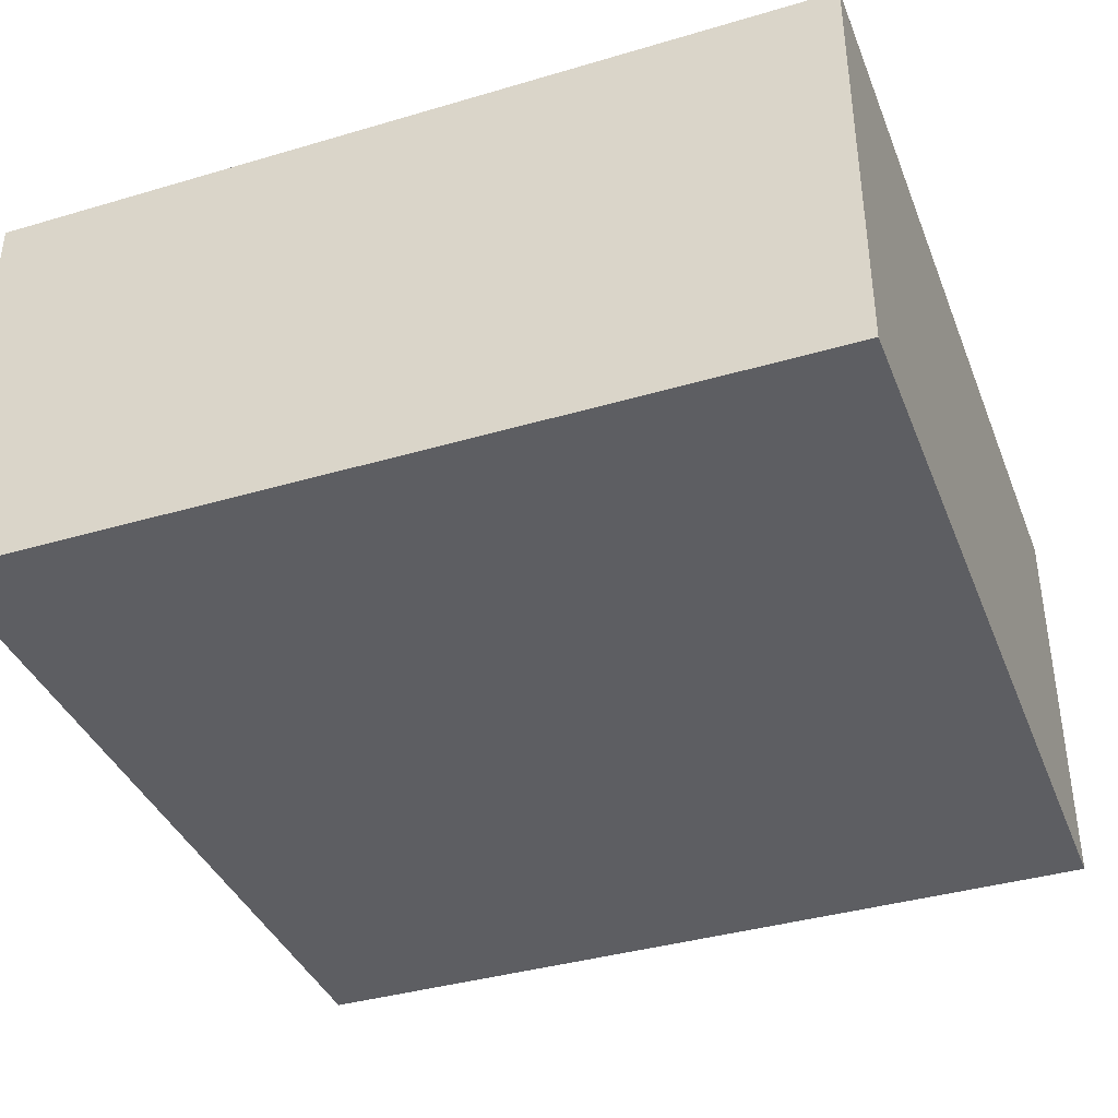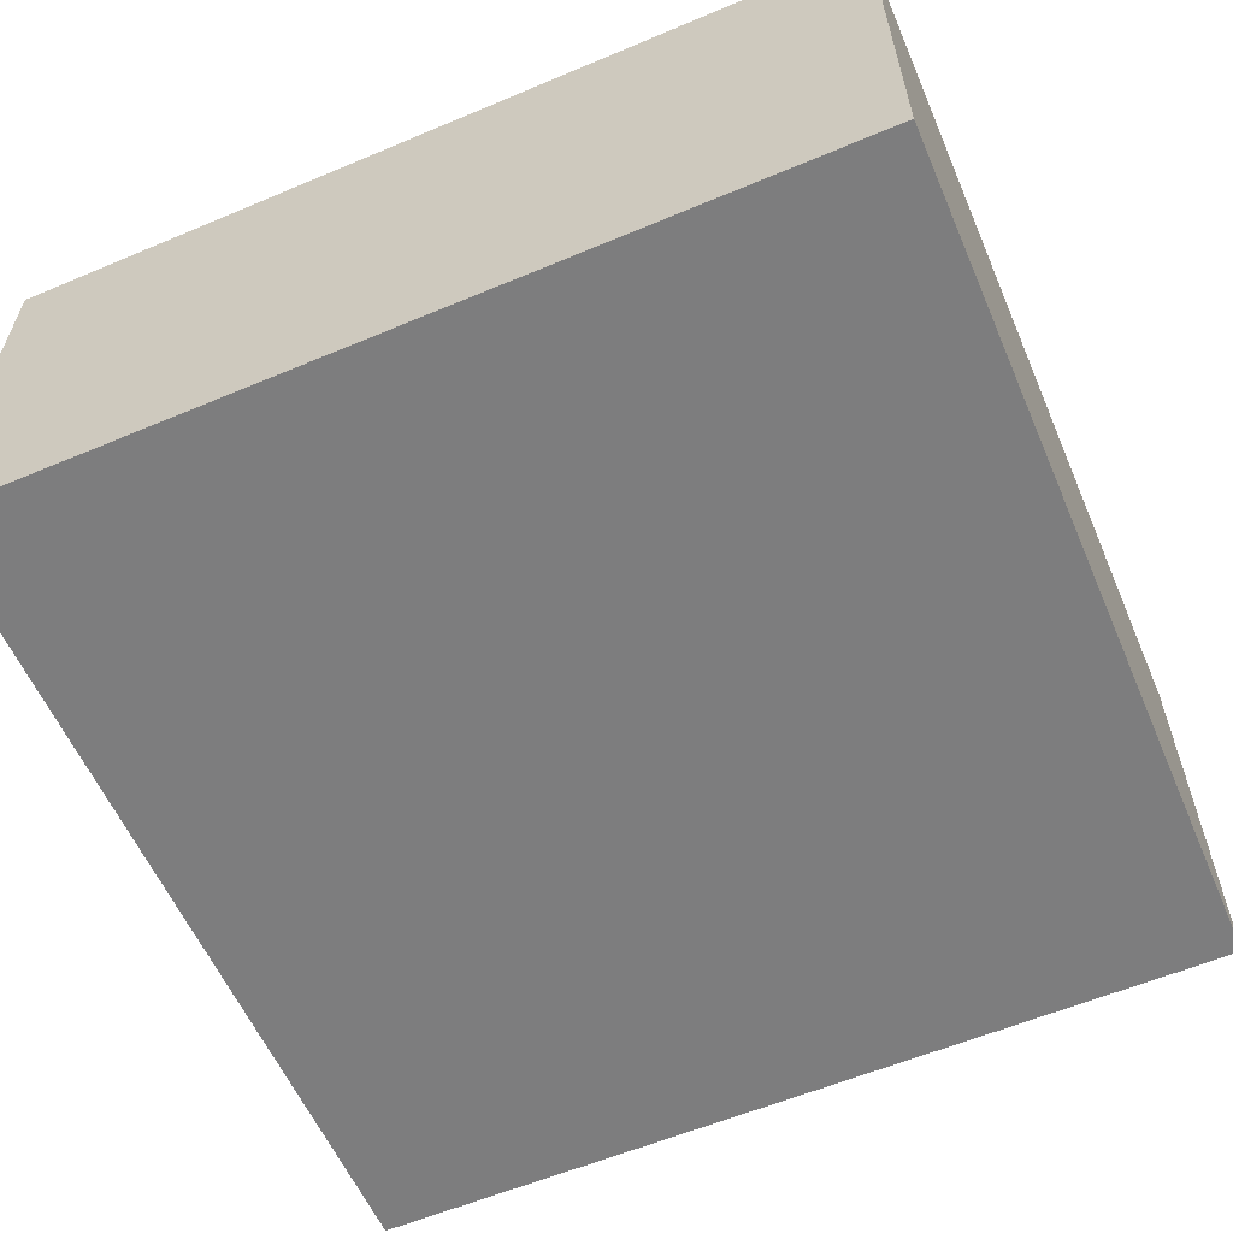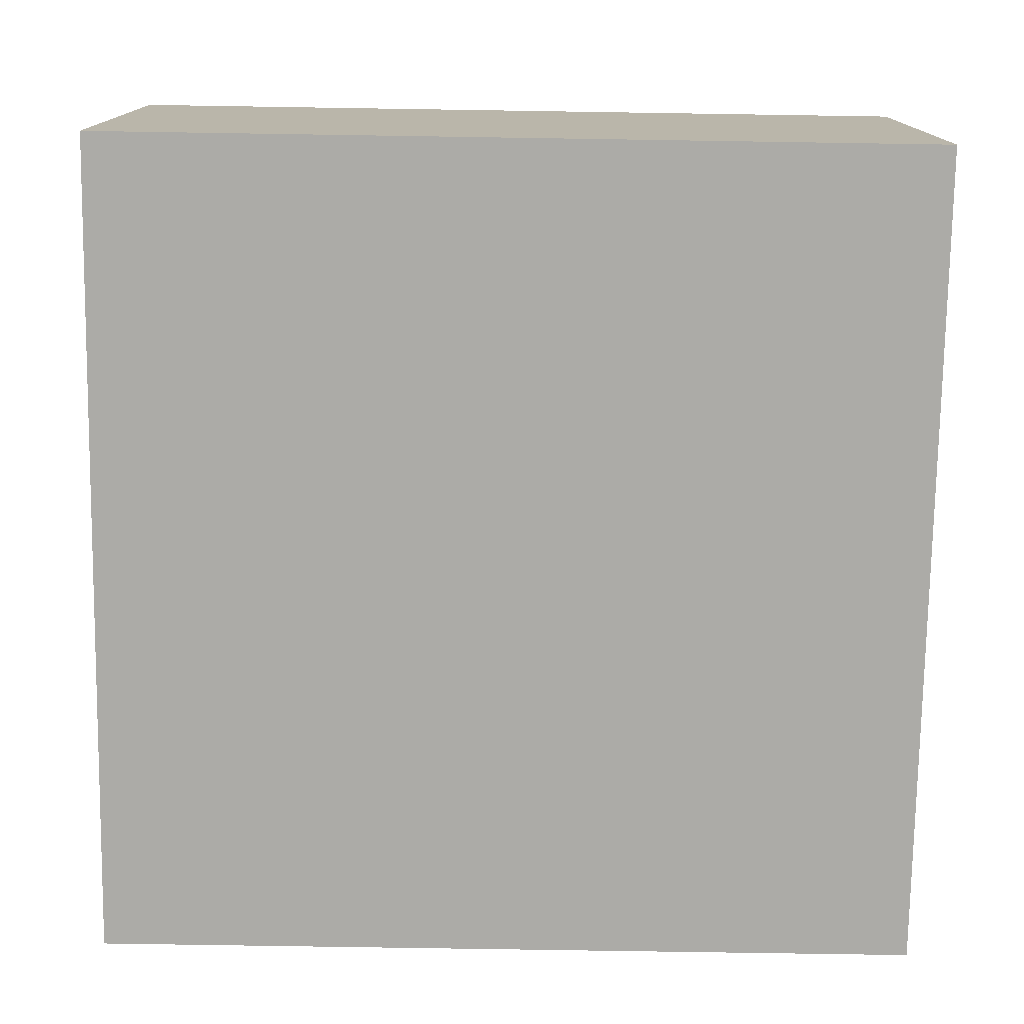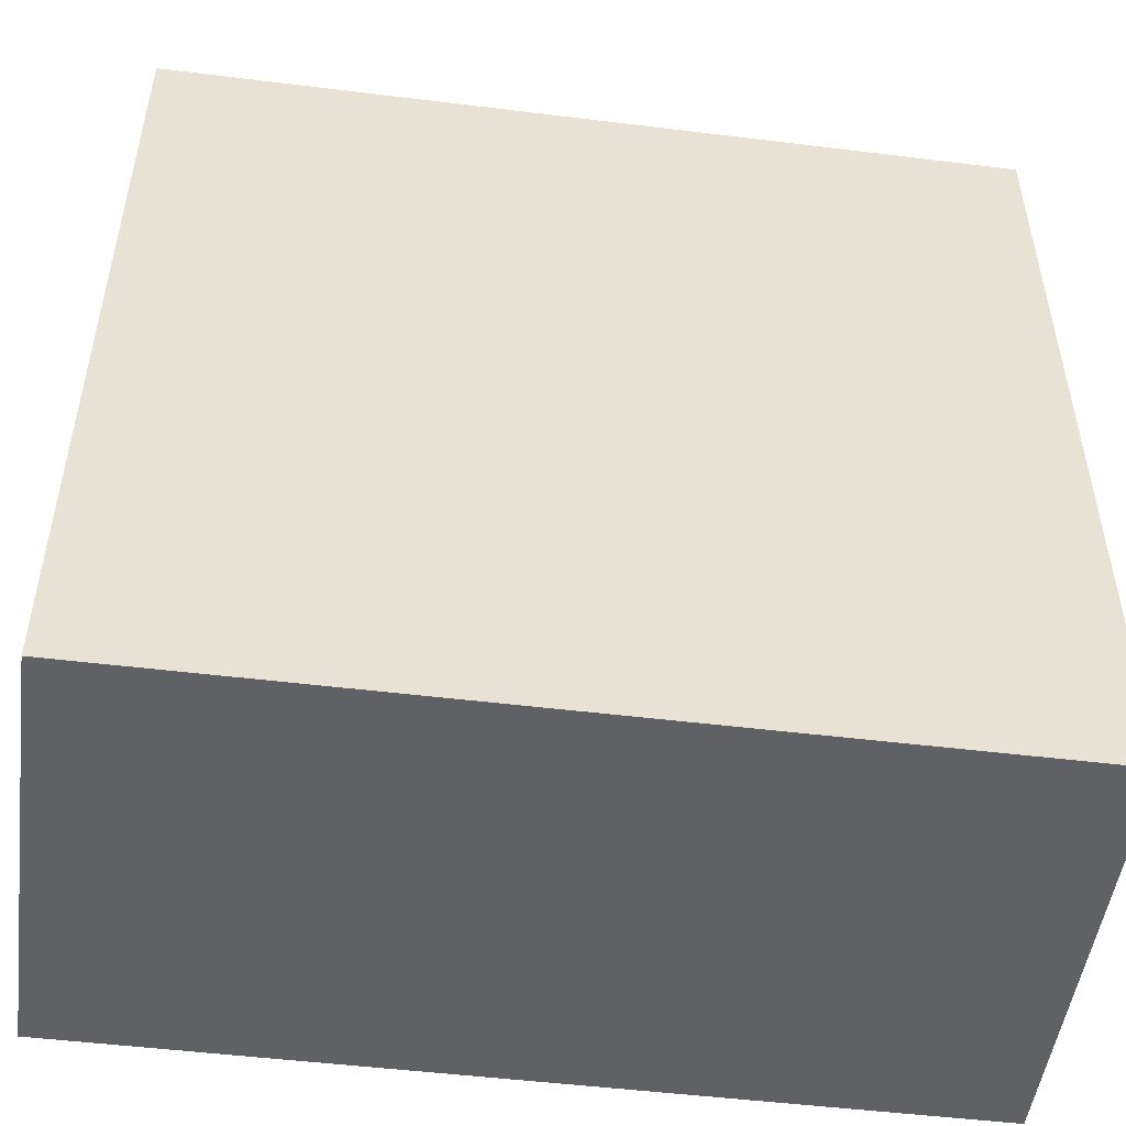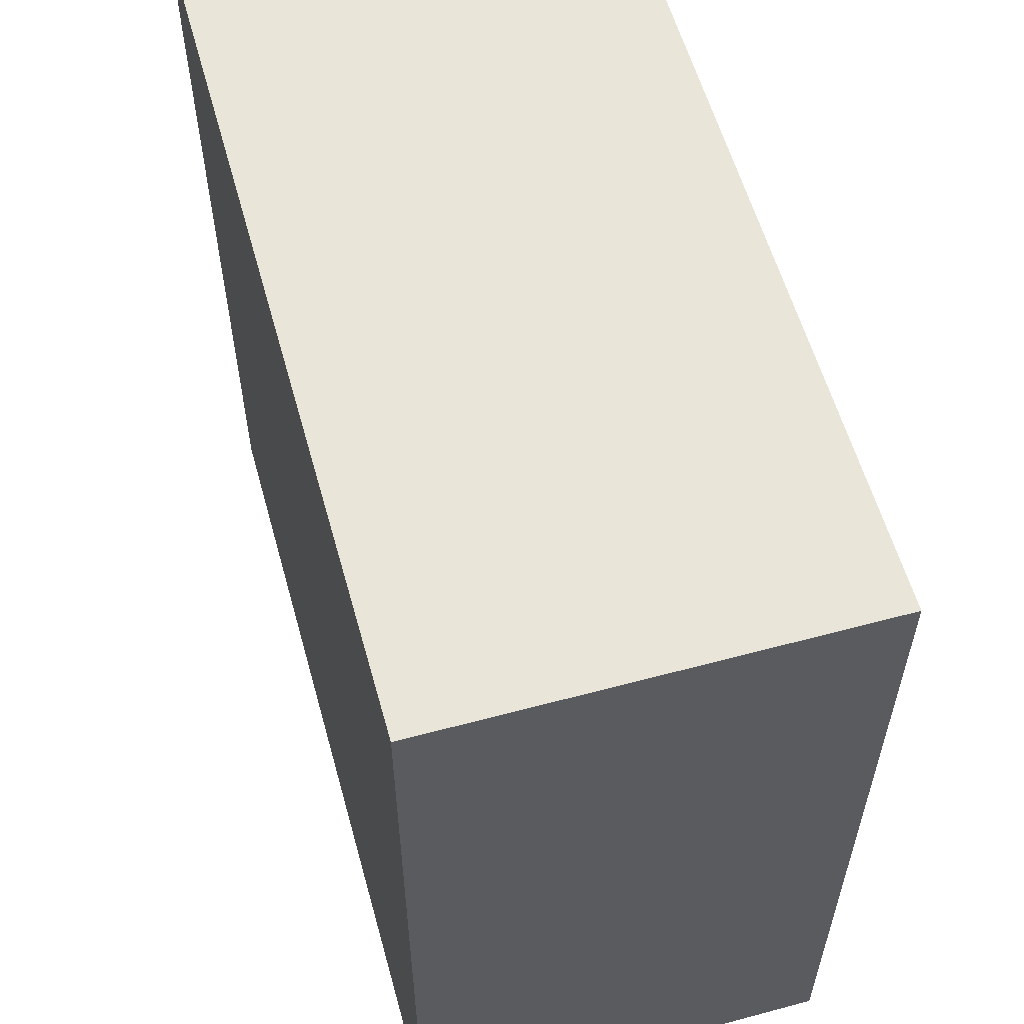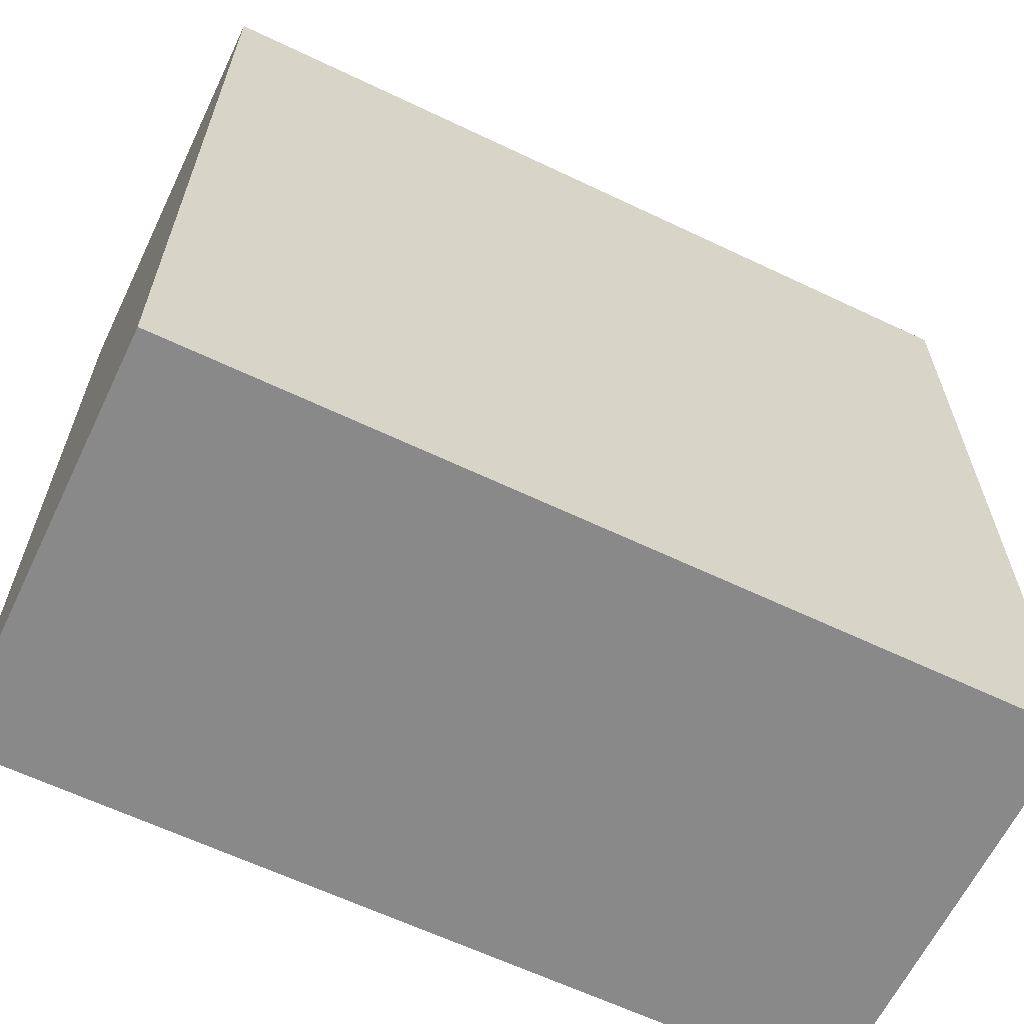
<metadata>
{"format":"obj","ext":"obj","renderer":"f3d","projection":"perspective","resolution":1024,"background":"white","views":[{"elev":-38.5,"azim":110.4,"up":"+Y"},{"elev":-59.1,"azim":-66.6,"up":"+Y"},{"elev":-76.3,"azim":-0.9,"up":"+Y"},{"elev":-50.1,"azim":-7.7,"up":"+Z"},{"elev":58.3,"azim":74.5,"up":"+Z"},{"elev":-63.2,"azim":-25.7,"up":"+Z"}]}
</metadata>
<code>
o Cylinder
v -0.8807 -0.1821 2.3
v -0.8807 4.251 2.3
v -0.6947 -0.1821 2.359
v -0.6947 4.251 2.359
v -0.5092 -0.1821 2.399
v -0.5092 4.251 2.399
v -0.3315 -0.1821 2.417
v -0.3315 4.251 2.417
v -0.1683 -0.1821 2.414
v -0.1683 4.251 2.414
v -0.02595 -0.1821 2.388
v -0.02595 4.251 2.388
v 0.09014 -0.1821 2.341
v 0.09014 4.251 2.341
v 0.1755 -0.1821 2.276
v 0.1755 4.251 2.276
v 0.2268 -0.1821 2.193
v 0.2268 4.251 2.193
v 0.2421 -0.1821 2.097
v 0.2421 4.251 2.097
v 0.2209 -0.1821 1.992
v 0.2209 4.251 1.992
v 0.1638 -0.1821 1.88
v 0.1638 4.251 1.88
v 0.07324 -0.1821 1.767
v 0.07324 4.251 1.767
v -0.04746 -0.1821 1.658
v -0.04746 4.251 1.658
v -0.1936 -0.1821 1.555
v -0.1936 4.251 1.555
v -0.3596 -0.1821 1.463
v -0.3596 4.251 1.463
v -0.5391 -0.1821 1.386
v -0.5391 4.251 1.386
v -0.7251 -0.1821 1.326
v -0.7251 4.251 1.326
v -0.9105 -0.1821 1.287
v -0.9105 4.251 1.287
v -1.088 -0.1821 1.268
v -1.088 4.251 1.268
v -1.251 -0.1821 1.272
v -1.251 4.251 1.272
v -1.394 -0.1821 1.298
v -1.394 4.251 1.298
v -1.51 -0.1821 1.345
v -1.51 4.251 1.345
v -1.595 -0.1821 1.41
v -1.595 4.251 1.41
v -1.647 -0.1821 1.493
v -1.647 4.251 1.493
v -1.662 -0.1821 1.589
v -1.662 4.251 1.589
v -1.641 -0.1821 1.694
v -1.641 4.251 1.694
v -1.584 -0.1821 1.806
v -1.584 4.251 1.806
v -1.493 -0.1821 1.919
v -1.493 4.251 1.919
v -1.372 -0.1821 2.028
v -1.372 4.251 2.028
v -1.226 -0.1821 2.131
v -1.226 4.251 2.131
v -1.06 -0.1821 2.223
v -1.06 4.251 2.223
v -0.8807 -0.1821 2.3
v -0.6947 -0.1821 2.359
v -0.6947 4.251 2.359
v -0.8807 4.251 2.3
v -0.5092 -0.1821 2.399
v -0.5092 4.251 2.399
v -0.3315 -0.1821 2.417
v -0.3315 4.251 2.417
v -0.1683 -0.1821 2.414
v -0.1683 4.251 2.414
v -0.02595 -0.1821 2.388
v -0.02595 4.251 2.388
v 0.09014 -0.1821 2.341
v 0.09014 4.251 2.341
v 0.1755 -0.1821 2.276
v 0.1755 4.251 2.276
v 0.2268 -0.1821 2.193
v 0.2268 4.251 2.193
v 0.2421 -0.1821 2.097
v 0.2421 4.251 2.097
v 0.2209 -0.1821 1.992
v 0.2209 4.251 1.992
v 0.1638 -0.1821 1.88
v 0.1638 4.251 1.88
v 0.07324 -0.1821 1.767
v 0.07324 4.251 1.767
v -0.04746 -0.1821 1.658
v -0.04746 4.251 1.658
v -0.1936 -0.1821 1.555
v -0.1936 4.251 1.555
v -0.3596 -0.1821 1.463
v -0.3596 4.251 1.463
v -0.5391 -0.1821 1.386
v -0.5391 4.251 1.386
v -0.7251 -0.1821 1.326
v -0.7251 4.251 1.326
v -0.9105 -0.1821 1.287
v -0.9105 4.251 1.287
v -1.088 -0.1821 1.268
v -1.088 4.251 1.268
v -1.251 -0.1821 1.272
v -1.251 4.251 1.272
v -1.394 -0.1821 1.298
v -1.394 4.251 1.298
v -1.51 -0.1821 1.345
v -1.51 4.251 1.345
v -1.595 -0.1821 1.41
v -1.595 4.251 1.41
v -1.647 -0.1821 1.493
v -1.647 4.251 1.493
v -1.662 -0.1821 1.589
v -1.662 4.251 1.589
v -1.641 -0.1821 1.694
v -1.641 4.251 1.694
v -1.584 -0.1821 1.806
v -1.584 4.251 1.806
v -1.493 -0.1821 1.919
v -1.493 4.251 1.919
v -1.372 -0.1821 2.028
v -1.372 4.251 2.028
v -1.226 -0.1821 2.131
v -1.226 4.251 2.131
v -1.06 -0.1821 2.223
v -1.06 4.251 2.223
f 66 68 65
f 69 67 66
f 71 70 69
f 73 72 71
f 75 74 73
f 77 76 75
f 79 78 77
f 81 80 79
f 83 82 81
f 85 84 83
f 87 86 85
f 89 88 87
f 91 90 89
f 93 92 91
f 95 94 93
f 97 96 95
f 99 98 97
f 101 100 99
f 103 102 101
f 105 104 103
f 107 106 105
f 109 108 107
f 111 110 109
f 113 112 111
f 115 114 113
f 117 116 115
f 119 118 117
f 121 120 119
f 123 122 121
f 125 124 123
f 34 128 2
f 127 126 125
f 65 64 127
f 27 5 29
f 66 67 68
f 69 70 67
f 71 72 70
f 73 74 72
f 75 76 74
f 77 78 76
f 79 80 78
f 81 82 80
f 83 84 82
f 85 86 84
f 87 88 86
f 89 90 88
f 91 92 90
f 93 94 92
f 95 96 94
f 97 98 96
f 99 100 98
f 101 102 100
f 103 104 102
f 105 106 104
f 107 108 106
f 109 110 108
f 111 112 110
f 113 114 112
f 115 116 114
f 117 118 116
f 119 120 118
f 121 122 120
f 123 124 122
f 125 126 124
f 2 4 32
f 6 8 28
f 10 12 24
f 14 16 22
f 18 20 16
f 22 24 12
f 26 28 8
f 30 32 4
f 34 36 128
f 38 40 60
f 42 44 56
f 46 48 52
f 50 52 48
f 54 56 44
f 58 60 40
f 62 128 36
f 4 6 30
f 12 14 22
f 20 22 16
f 28 30 6
f 36 38 62
f 44 46 54
f 52 54 46
f 60 62 38
f 8 10 26
f 24 26 10
f 40 42 58
f 56 58 42
f 2 32 34
f 127 64 126
f 65 68 64
f 3 1 33
f 63 61 35
f 59 57 41
f 55 53 43
f 51 49 47
f 47 45 51
f 43 41 57
f 39 37 59
f 35 33 1
f 31 29 3
f 27 25 9
f 23 21 11
f 19 17 15
f 15 13 19
f 11 9 25
f 7 5 27
f 1 63 35
f 57 55 43
f 51 45 53
f 41 39 59
f 33 31 3
f 25 23 11
f 19 13 21
f 9 7 27
f 61 37 35
f 45 43 53
f 29 5 3
f 13 11 21
f 59 37 61
o Room_Cube
v 5 -0.5138 -5
v 5 -0.5138 5
v -5 -0.5138 5
v -5 -0.5138 -5
v 4.546 4.486 -4.546
v 4.546 4.486 4.546
v -4.546 4.486 4.546
v -4.546 4.486 -4.546
v 5 4.486 -5
v 5 4.486 5
v -5 4.486 -5
v -5 4.486 5
v 4.546 -0.001025 -4.546
v 4.546 -0.001025 4.546
v -4.546 -0.001025 -4.546
v -4.546 -0.001025 4.546
v 5 -0.5138 -5
v 5 -0.5138 -5
v 5 -0.5138 5
v 5 -0.5138 5
v -5 -0.5138 -5
v -5 -0.5138 -5
v 5 4.486 -5
v 5 4.486 -5
v 5 4.486 -5
v -5 -0.5138 5
v -5 -0.5138 5
v 5 4.486 5
v 5 4.486 5
v 5 4.486 5
v -5 4.486 5
v -5 4.486 5
v -5 4.486 5
v -5 4.486 -5
v -5 4.486 -5
v -5 4.486 -5
v 4.546 4.486 -4.546
v 4.546 4.486 -4.546
v 4.546 4.486 -4.546
v 4.546 4.486 4.546
v 4.546 4.486 4.546
v 4.546 4.486 4.546
v -4.546 4.486 -4.546
v -4.546 4.486 -4.546
v -4.546 4.486 -4.546
v -4.546 4.486 4.546
v -4.546 4.486 4.546
v -4.546 4.486 4.546
v 4.546 -0.001025 -4.546
v 4.546 -0.001025 -4.546
v 4.546 -0.001025 4.546
v 4.546 -0.001025 4.546
v -4.546 -0.001025 -4.546
v -4.546 -0.001025 -4.546
v -4.546 -0.001025 4.546
v -4.546 -0.001025 4.546
f 145 154 149
f 145 147 154
f 175 182 172
f 175 184 182
f 151 148 146
f 151 156 148
f 157 155 130
f 157 159 155
f 160 150 131
f 160 162 150
f 129 163 152
f 129 132 163
f 168 153 165
f 168 158 153
f 166 164 171
f 166 137 164
f 174 138 169
f 174 161 138
f 173 140 176
f 173 139 140
f 181 179 177
f 181 183 179
f 136 178 167
f 136 143 178
f 170 144 135
f 170 180 144
f 133 142 134
f 133 141 142

</code>
